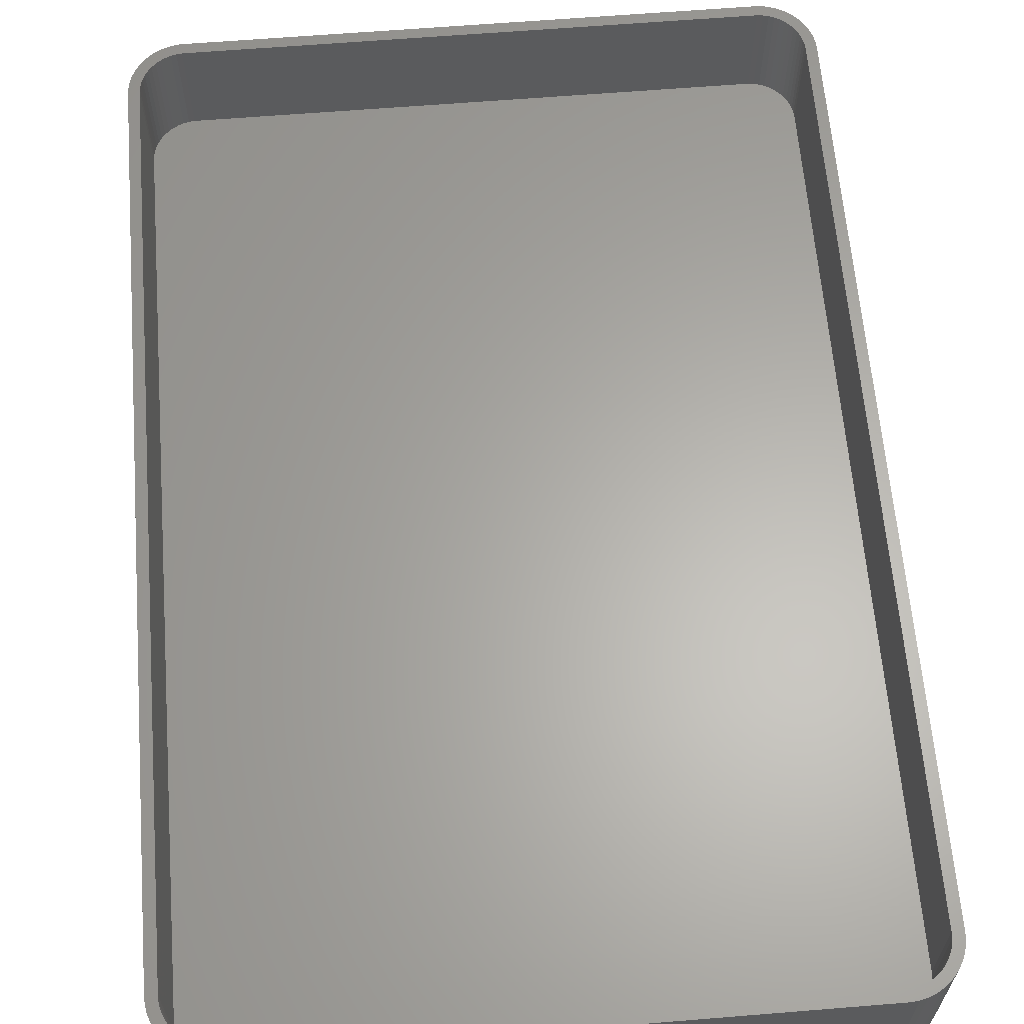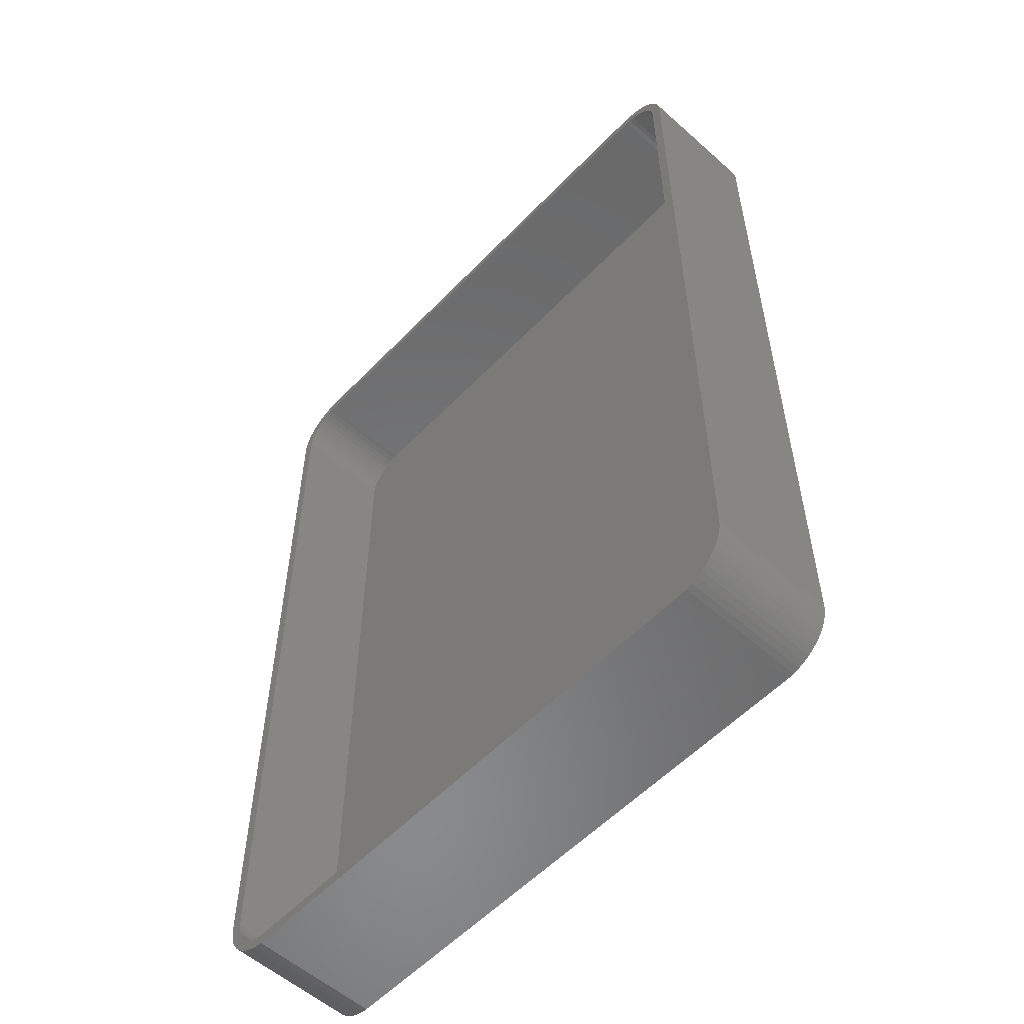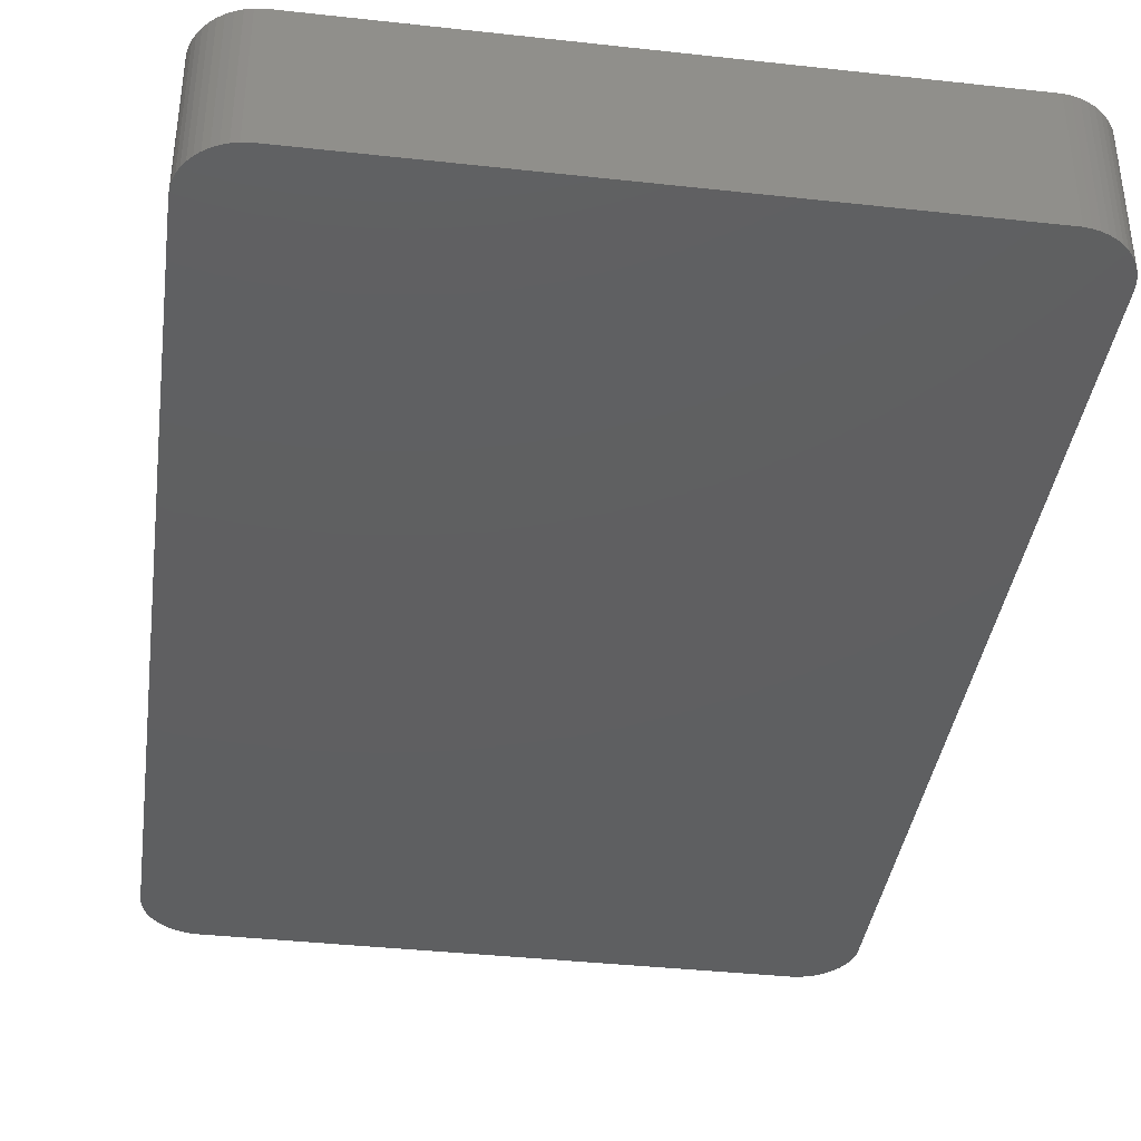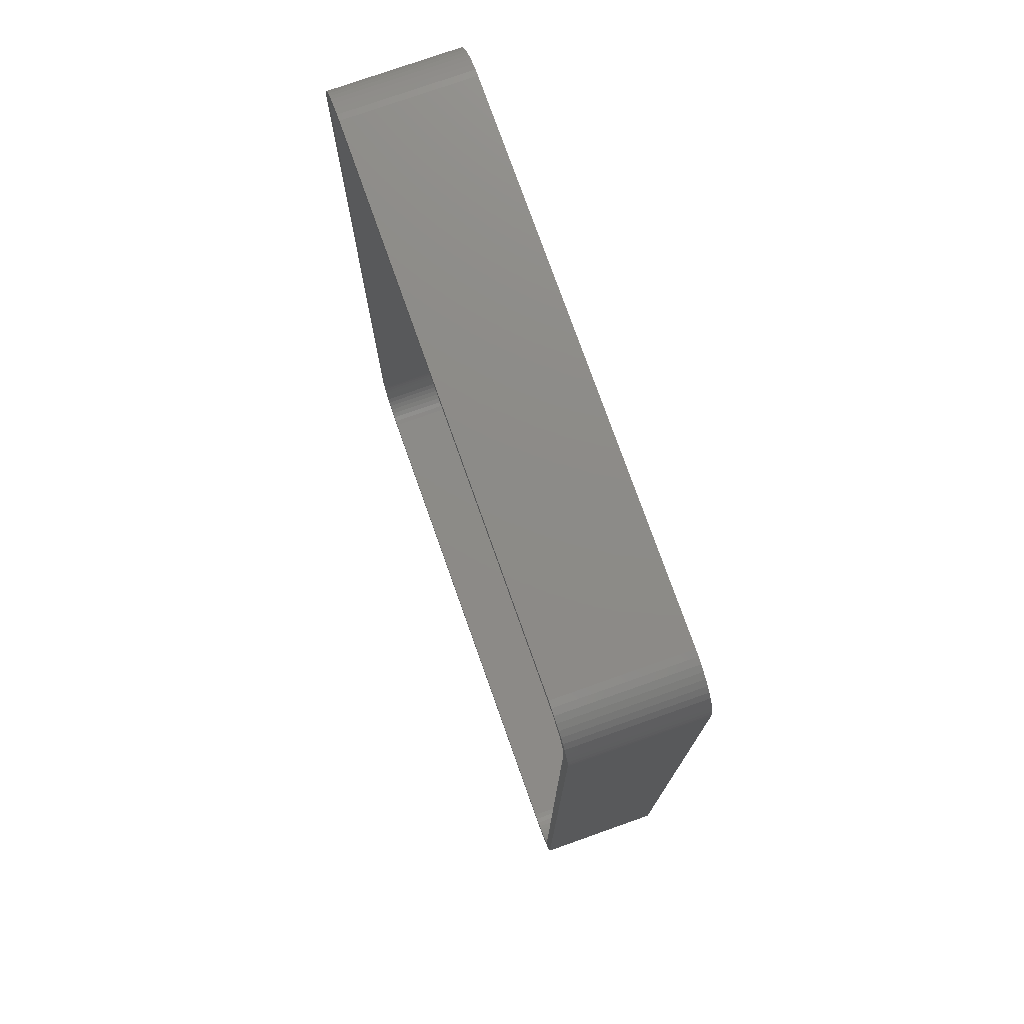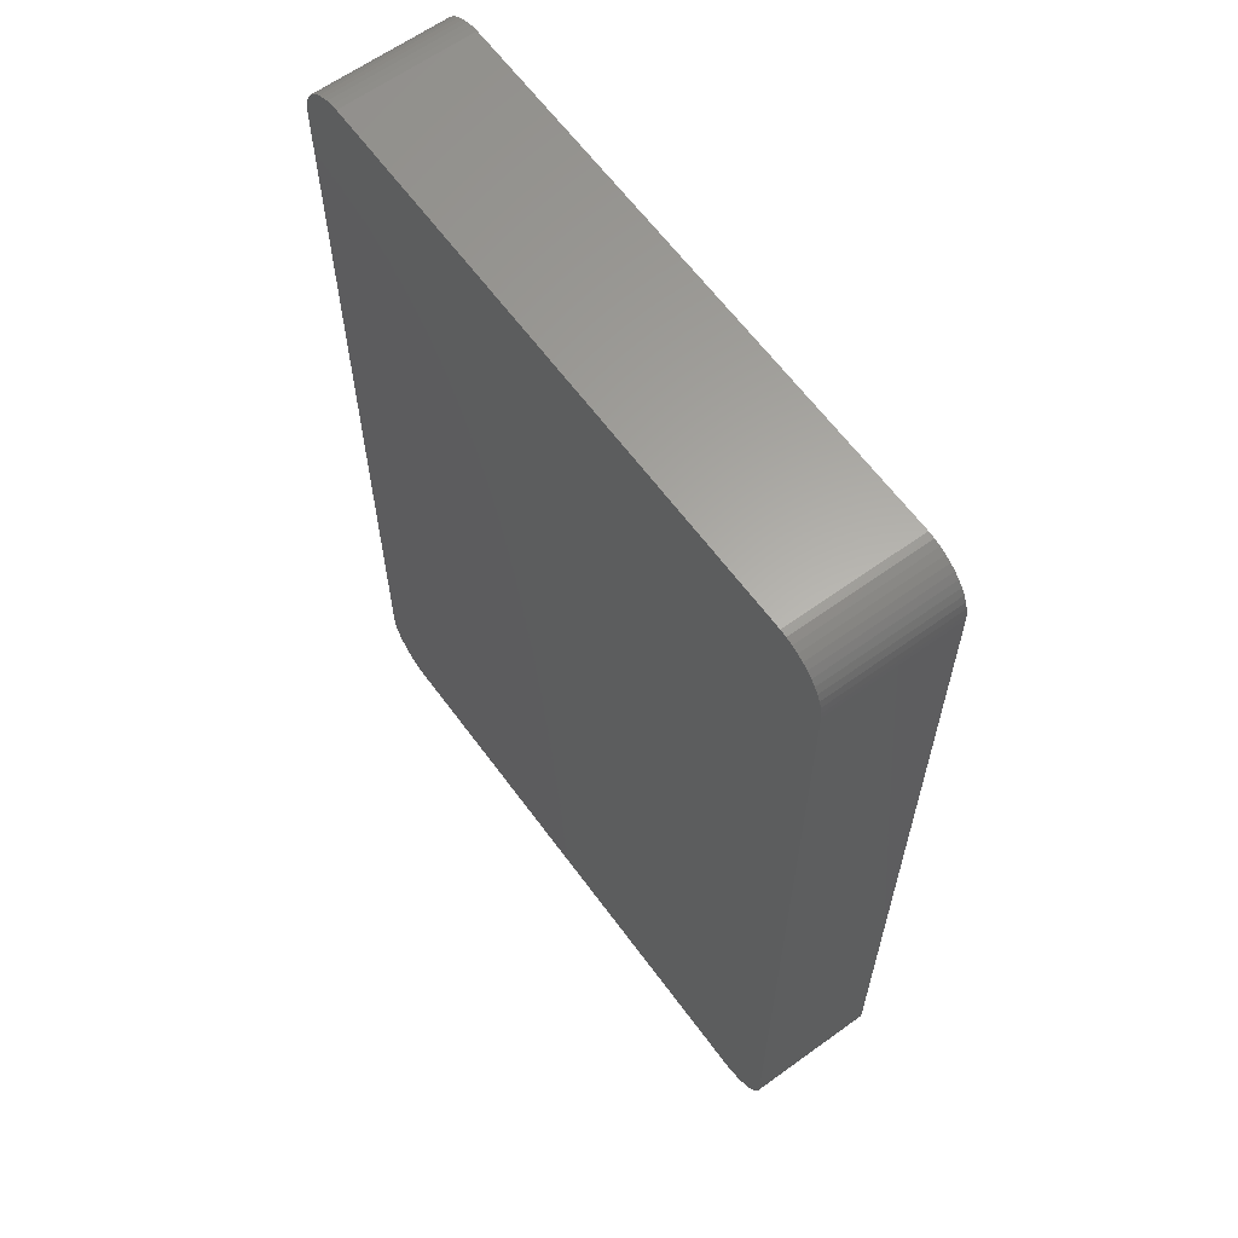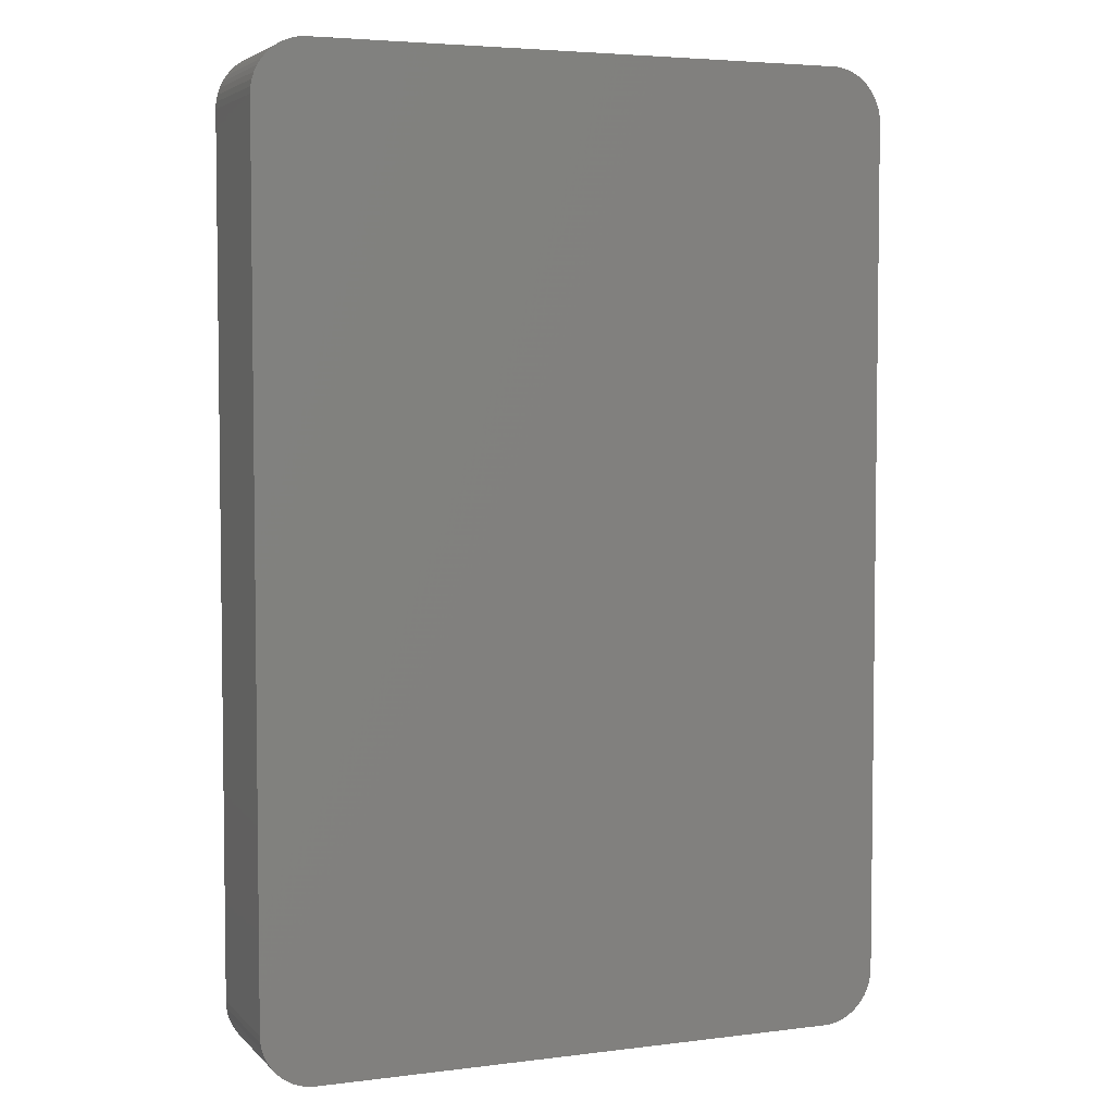
<metadata>
{"format":"stl","ext":"stl","renderer":"f3d","projection":"perspective","resolution":1024,"background":"white","views":[{"elev":63.1,"azim":-4.7,"up":"+Z"},{"elev":-56.1,"azim":47.1,"up":"+Y"},{"elev":-38.6,"azim":-7.9,"up":"+Z"},{"elev":76.2,"azim":70.5,"up":"+Y"},{"elev":62.7,"azim":-126.2,"up":"+Y"},{"elev":4.5,"azim":157.9,"up":"+Y"}]}
</metadata>
<code>
# stl→obj: 208 verts, 412 faces
v 25.94 44.91 0
v 25.31 44.99 12
v 25.94 44.91 12
v 25.31 44.99 0
v -25.31 44.99 12
v -25.31 44.99 0
v -25.94 44.91 12
v -25.94 44.91 0
v -28.19 43.85 0
v -28.64 43.42 12
v -28.19 43.85 12
v -28.64 43.42 0
v 28.64 43.42 0
v 28.19 43.85 12
v 28.64 43.42 12
v 28.19 43.85 0
v -26.55 44.76 0
v -27.13 44.52 12
v -26.55 44.76 12
v -27.13 44.52 0
v 30 -40 12
v 30 40 0
v 30 40 12
v 30 -40 0
v -25.31 -44.99 0
v 25.31 -44.99 12
v -25.31 -44.99 12
v 25.31 -44.99 0
v -29.05 -42.94 0
v -29.38 -42.41 12
v -29.38 -42.41 0
v -29.05 -42.94 12
v -30 -40 0
v -30 40 12
v -30 40 0
v -30 -40 12
v -29.96 40.63 12
v -29.96 40.63 0
v -29.84 41.24 12
v -29.84 41.24 0
v 27.13 44.52 0
v 26.55 44.76 12
v 27.13 44.52 12
v 26.55 44.76 0
v 27.68 44.22 0
v 27.68 44.22 12
v 29.84 41.24 12
v 29.65 41.84 0
v 29.65 41.84 12
v 29.84 41.24 0
v 29.05 42.94 12
v 29.05 42.94 0
v -27.13 -44.52 0
v -26.55 -44.76 12
v -27.13 -44.52 12
v -26.55 -44.76 0
v 29.96 -40.63 0
v 29.84 -41.24 0
v 29.65 -41.84 0
v 29.38 -42.41 0
v 29.96 40.63 0
v 29.05 -42.94 0
v 28.64 -43.42 0
v 28.19 -43.85 0
v 29.38 42.41 0
v 27.68 -44.22 0
v 27.13 -44.52 0
v 26.55 -44.76 0
v 25.94 -44.91 0
v -25.94 -44.91 0
v -27.68 -44.22 0
v -28.19 -43.85 0
v -28.64 -43.42 0
v -27.68 44.22 0
v -29.65 -41.84 0
v -29.05 42.94 0
v -29.84 -41.24 0
v -29.38 42.41 0
v -29.96 -40.63 0
v -29.65 41.84 0
v 29 40 12
v 29.96 40.63 12
v 28.97 40.5 12
v 29 -40 12
v 28.87 40.99 12
v 29.96 -40.63 12
v 28.72 41.47 12
v 29.38 42.41 12
v 28.97 -40.5 12
v 28.51 41.93 12
v 29.84 -41.24 12
v 28.87 -40.99 12
v 28.24 42.35 12
v 27.92 42.74 12
v 27.55 43.08 12
v 27.14 43.38 12
v 26.7 43.62 12
v 26.24 43.8 12
v 25.75 43.93 12
v 25.25 43.99 12
v -25.25 43.99 12
v -25.75 43.93 12
v -26.24 43.8 12
v -26.7 43.62 12
v -27.14 43.38 12
v -27.68 44.22 12
v -27.55 43.08 12
v -27.92 42.74 12
v -28.24 42.35 12
v -29.05 42.94 12
v -28.51 41.93 12
v -29.38 42.41 12
v -28.72 41.47 12
v -28.87 40.99 12
v -29.65 41.84 12
v 29.65 -41.84 12
v 28.72 -41.47 12
v 29.38 -42.41 12
v 28.51 -41.93 12
v 29.05 -42.94 12
v 28.24 -42.35 12
v 28.64 -43.42 12
v 27.92 -42.74 12
v 28.19 -43.85 12
v 27.55 -43.08 12
v 27.68 -44.22 12
v 27.14 -43.38 12
v 27.13 -44.52 12
v 26.7 -43.62 12
v 26.55 -44.76 12
v 26.24 -43.8 12
v 25.94 -44.91 12
v 25.75 -43.93 12
v 25.25 -43.99 12
v -25.25 -43.99 12
v -25.75 -43.93 12
v -25.94 -44.91 12
v -26.24 -43.8 12
v -26.7 -43.62 12
v -27.14 -43.38 12
v -27.68 -44.22 12
v -27.55 -43.08 12
v -28.19 -43.85 12
v -27.92 -42.74 12
v -28.64 -43.42 12
v -28.24 -42.35 12
v -28.51 -41.93 12
v -28.72 -41.47 12
v -29.65 -41.84 12
v -28.87 -40.99 12
v -29.84 -41.24 12
v -28.97 -40.5 12
v -29.96 -40.63 12
v -29 -40 12
v -29 40 12
v -28.97 40.5 12
v 25.25 43.99 2
v 25.75 43.93 2
v -25.25 43.99 2
v -25.75 43.93 2
v 25.25 -43.99 2
v -25.25 -43.99 2
v -28.87 40.99 2
v -28.97 40.5 2
v -28.24 -42.35 2
v -27.92 -42.74 2
v -27.92 42.74 2
v -27.55 43.08 2
v -26.7 43.62 2
v -26.24 43.8 2
v 28.24 -42.35 2
v 28.51 -41.93 2
v 29 -40 2
v 29 40 2
v 28.51 41.93 2
v 28.24 42.35 2
v -29 40 2
v -29 -40 2
v -28.24 42.35 2
v -27.14 43.38 2
v 26.7 43.62 2
v 27.14 43.38 2
v 28.97 40.5 2
v -28.97 -40.5 2
v -26.7 -43.62 2
v -27.14 -43.38 2
v -28.72 41.47 2
v 26.24 43.8 2
v 27.14 -43.38 2
v 26.7 -43.62 2
v 27.92 -42.74 2
v 28.87 40.99 2
v 28.72 41.47 2
v -28.72 -41.47 2
v -28.51 -41.93 2
v -27.55 -43.08 2
v -26.24 -43.8 2
v -25.75 -43.93 2
v -28.51 41.93 2
v 27.55 43.08 2
v 28.72 -41.47 2
v 28.87 -40.99 2
v 28.97 -40.5 2
v 26.24 -43.8 2
v 27.92 42.74 2
v 27.55 -43.08 2
v 25.75 -43.93 2
v -28.87 -40.99 2
f 1 2 3
f 2 1 4
f 4 5 2
f 5 4 6
f 6 7 5
f 7 6 8
f 9 10 11
f 10 9 12
f 13 14 15
f 14 13 16
f 17 18 19
f 18 17 20
f 21 22 23
f 22 21 24
f 25 26 27
f 26 25 28
f 29 30 31
f 30 29 32
f 33 34 35
f 34 33 36
f 35 37 38
f 37 35 34
f 38 39 40
f 39 38 37
f 41 42 43
f 42 41 44
f 45 43 46
f 43 45 41
f 8 19 7
f 19 8 17
f 47 48 49
f 48 47 50
f 51 13 15
f 13 51 52
f 53 54 55
f 54 53 56
f 28 24 57
f 24 33 22
f 28 57 58
f 35 22 33
f 28 58 59
f 4 22 35
f 28 59 60
f 22 4 61
f 28 60 62
f 24 28 33
f 28 62 63
f 61 4 50
f 28 63 64
f 65 4 52
f 28 64 66
f 52 4 13
f 28 66 67
f 13 4 16
f 28 67 68
f 16 4 45
f 28 68 69
f 45 4 41
f 41 4 44
f 44 4 1
f 33 28 25
f 50 4 48
f 33 25 70
f 48 4 65
f 33 70 56
f 4 35 6
f 33 56 53
f 6 35 8
f 33 53 71
f 8 35 17
f 33 71 72
f 17 35 20
f 33 72 73
f 20 35 74
f 33 73 29
f 74 35 9
f 33 29 31
f 9 35 12
f 33 31 75
f 12 35 76
f 33 75 77
f 76 35 78
f 33 77 79
f 78 35 80
f 80 35 40
f 40 35 38
f 81 23 82
f 23 81 21
f 83 82 47
f 84 21 81
f 85 47 49
f 21 84 86
f 87 49 88
f 89 86 84
f 90 88 51
f 86 89 91
f 92 91 89
f 82 83 81
f 47 85 83
f 49 87 85
f 93 51 15
f 88 90 87
f 51 93 90
f 94 15 14
f 15 94 93
f 95 14 46
f 14 95 94
f 46 96 95
f 43 96 46
f 43 97 96
f 42 97 43
f 42 98 97
f 3 98 42
f 3 99 98
f 2 99 3
f 2 100 99
f 2 101 100
f 5 101 2
f 5 102 101
f 7 102 5
f 7 103 102
f 19 103 7
f 19 104 103
f 18 104 19
f 18 105 104
f 106 105 18
f 105 106 107
f 11 107 106
f 107 11 108
f 10 108 11
f 108 10 109
f 110 109 10
f 109 110 111
f 112 111 110
f 111 112 113
f 39 114 115
f 113 115 114
f 115 113 112
f 91 92 116
f 117 116 92
f 116 117 118
f 119 118 117
f 118 119 120
f 121 120 119
f 120 121 122
f 123 122 121
f 122 123 124
f 125 124 123
f 124 125 126
f 127 126 125
f 127 128 126
f 129 128 127
f 129 130 128
f 131 130 129
f 131 132 130
f 133 132 131
f 133 26 132
f 134 26 133
f 135 26 134
f 135 27 26
f 136 27 135
f 136 137 27
f 138 137 136
f 138 54 137
f 139 54 138
f 139 55 54
f 140 55 139
f 141 140 142
f 140 141 55
f 143 142 144
f 142 143 141
f 145 144 146
f 32 146 147
f 144 145 143
f 30 147 148
f 149 148 150
f 151 150 152
f 146 32 145
f 153 152 154
f 155 34 154
f 114 39 156
f 36 154 34
f 37 156 39
f 153 154 36
f 156 37 155
f 147 30 32
f 155 37 34
f 148 149 30
f 150 151 149
f 152 153 151
f 74 11 106
f 11 74 9
f 20 106 18
f 106 20 74
f 44 3 42
f 3 44 1
f 73 143 145
f 143 73 72
f 120 60 118
f 60 120 62
f 67 126 128
f 126 67 66
f 64 122 124
f 122 64 63
f 72 141 143
f 141 72 71
f 56 137 54
f 137 56 70
f 75 151 77
f 151 75 149
f 31 149 75
f 149 31 30
f 73 32 29
f 32 73 145
f 40 115 80
f 115 40 39
f 80 112 78
f 112 80 115
f 76 10 12
f 10 76 110
f 16 46 14
f 46 16 45
f 91 57 86
f 57 91 58
f 122 62 120
f 62 122 63
f 68 128 130
f 128 68 67
f 82 50 47
f 50 82 61
f 23 61 82
f 61 23 22
f 88 52 51
f 52 88 65
f 49 65 88
f 65 49 48
f 71 55 141
f 55 71 53
f 70 27 137
f 27 70 25
f 77 153 79
f 153 77 151
f 79 36 33
f 36 79 153
f 78 110 76
f 110 78 112
f 116 58 91
f 58 116 59
f 86 24 21
f 24 86 57
f 66 124 126
f 124 66 64
f 69 130 132
f 130 69 68
f 28 132 26
f 132 28 69
f 118 59 116
f 59 118 60
f 157 99 100
f 99 157 158
f 159 100 101
f 100 159 157
f 160 101 102
f 101 160 159
f 161 135 134
f 135 161 162
f 156 163 114
f 163 156 164
f 144 165 146
f 165 144 166
f 167 107 108
f 107 167 168
f 169 103 104
f 103 169 170
f 171 119 172
f 119 171 121
f 173 81 174
f 81 173 84
f 175 93 176
f 93 175 90
f 154 177 155
f 177 154 178
f 155 164 156
f 164 155 177
f 109 167 108
f 167 109 179
f 180 104 105
f 104 180 169
f 181 96 97
f 96 181 182
f 170 102 103
f 102 170 160
f 174 83 183
f 83 174 81
f 152 178 154
f 178 152 184
f 185 140 139
f 140 185 186
f 114 187 113
f 187 114 163
f 168 105 107
f 105 168 180
f 188 97 98
f 97 188 181
f 189 129 127
f 129 189 190
f 191 121 171
f 121 191 123
f 192 87 193
f 87 192 85
f 183 85 192
f 85 183 83
f 147 194 148
f 194 147 195
f 146 195 147
f 195 146 165
f 196 144 142
f 144 196 166
f 197 139 138
f 139 197 185
f 162 136 135
f 136 162 198
f 113 199 111
f 199 113 187
f 182 95 96
f 95 182 200
f 172 117 201
f 117 172 119
f 202 89 203
f 89 202 92
f 190 131 129
f 131 190 204
f 176 94 205
f 94 176 93
f 193 90 175
f 90 193 87
f 157 174 183
f 174 177 173
f 157 183 192
f 178 173 177
f 157 192 193
f 161 173 178
f 157 193 175
f 173 161 203
f 157 175 176
f 174 157 177
f 157 176 205
f 203 161 202
f 157 205 200
f 172 161 171
f 157 200 182
f 171 161 191
f 157 182 181
f 191 161 206
f 157 181 188
f 206 161 189
f 157 188 158
f 189 161 190
f 190 161 204
f 204 161 207
f 177 157 159
f 202 161 201
f 177 159 160
f 201 161 172
f 177 160 170
f 161 178 162
f 177 170 169
f 162 178 198
f 177 169 180
f 198 178 197
f 177 180 168
f 197 178 185
f 177 168 167
f 185 178 186
f 177 167 179
f 186 178 196
f 177 179 199
f 196 178 166
f 177 199 187
f 166 178 165
f 177 187 163
f 165 178 195
f 177 163 164
f 195 178 194
f 194 178 208
f 208 178 184
f 148 208 150
f 208 148 194
f 150 184 152
f 184 150 208
f 186 142 140
f 142 186 196
f 198 138 136
f 138 198 197
f 111 179 109
f 179 111 199
f 158 98 99
f 98 158 188
f 201 92 202
f 92 201 117
f 203 84 173
f 84 203 89
f 207 134 133
f 134 207 161
f 191 125 123
f 125 191 206
f 206 127 125
f 127 206 189
f 200 94 95
f 94 200 205
f 204 133 131
f 133 204 207

</code>
